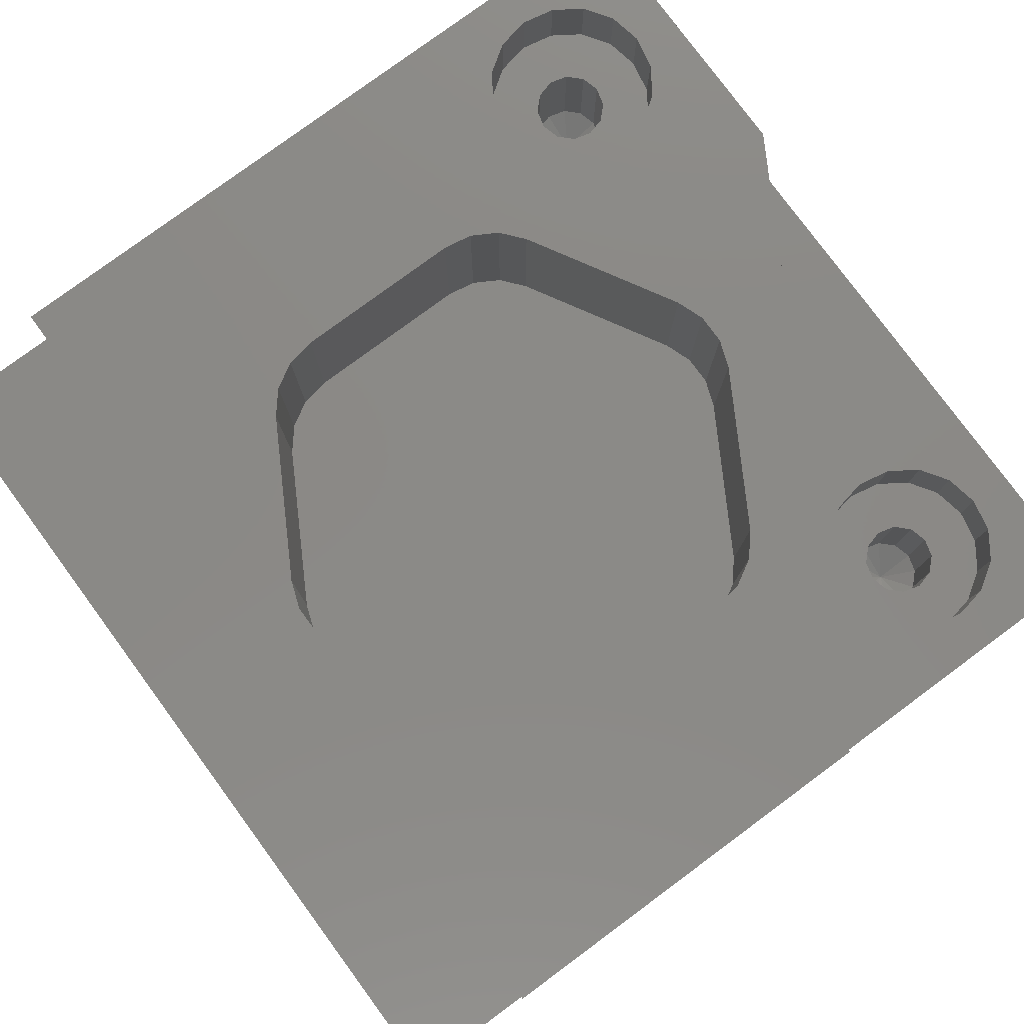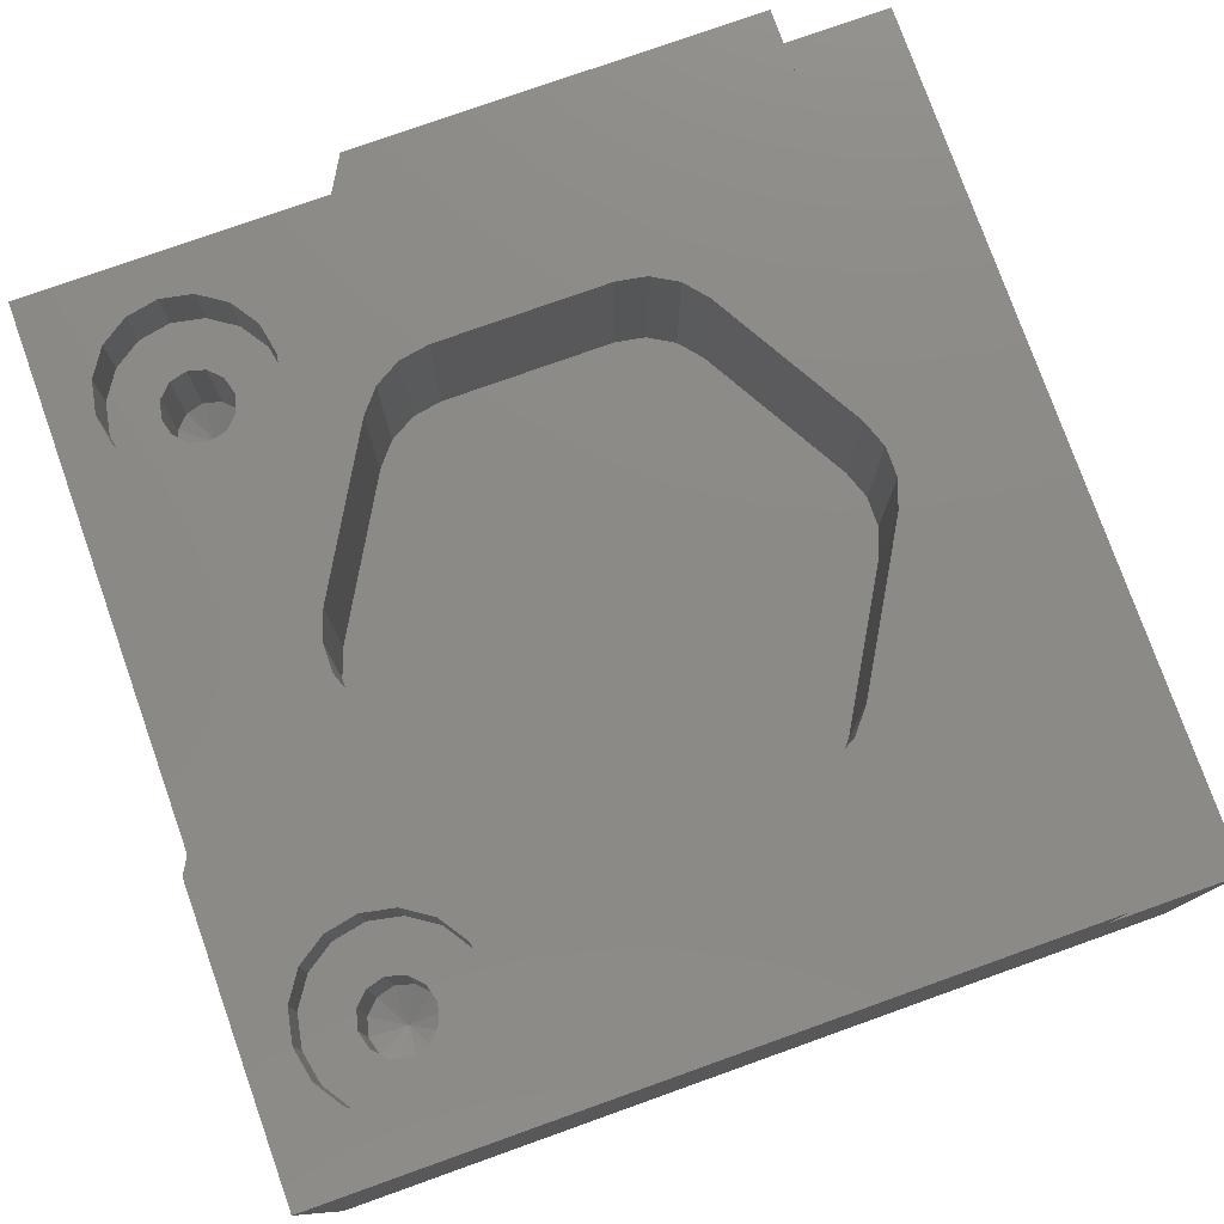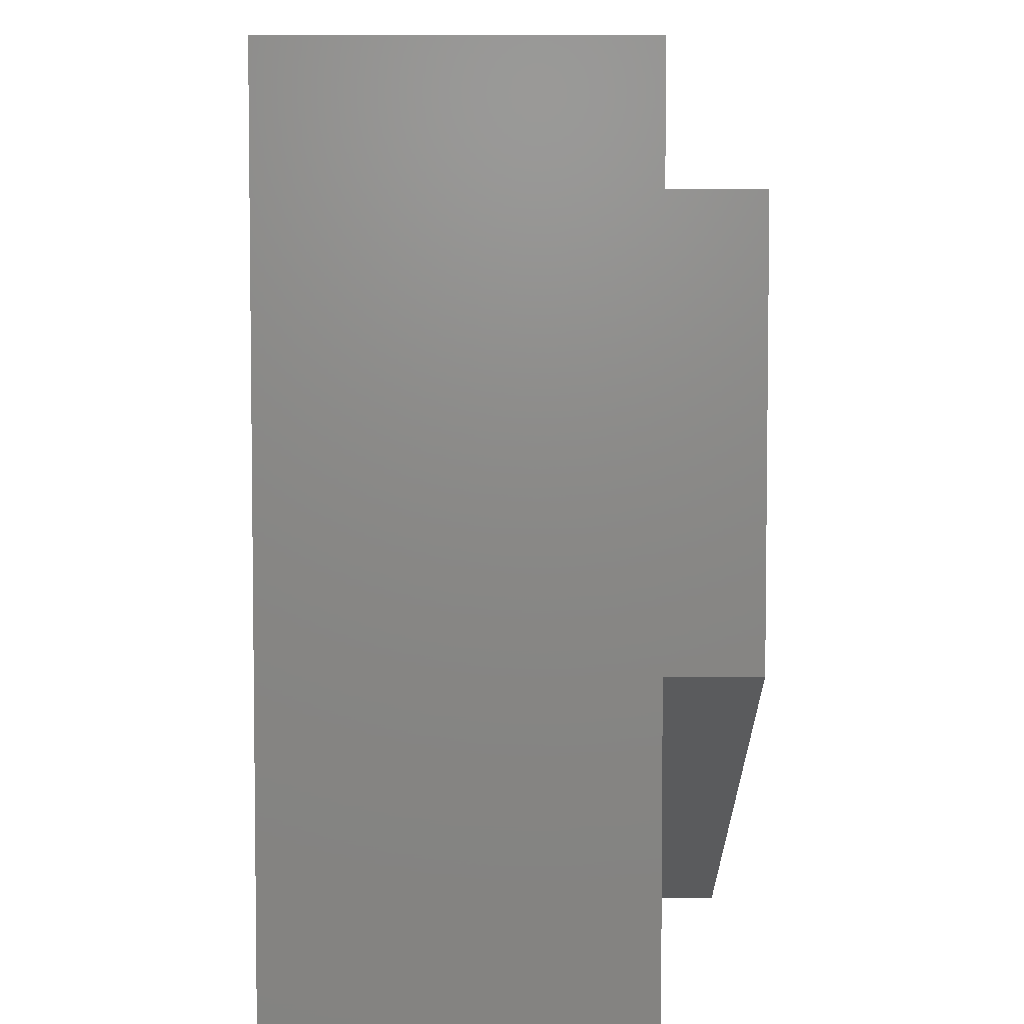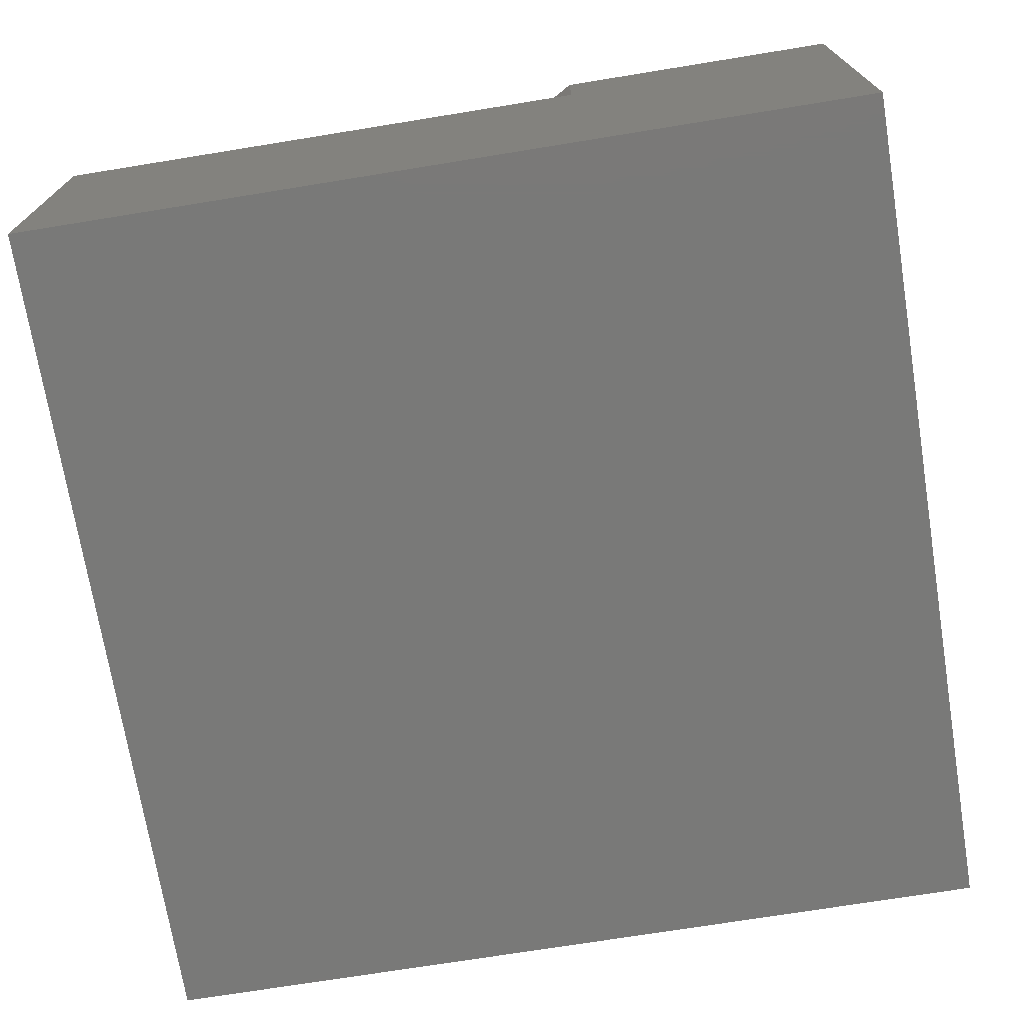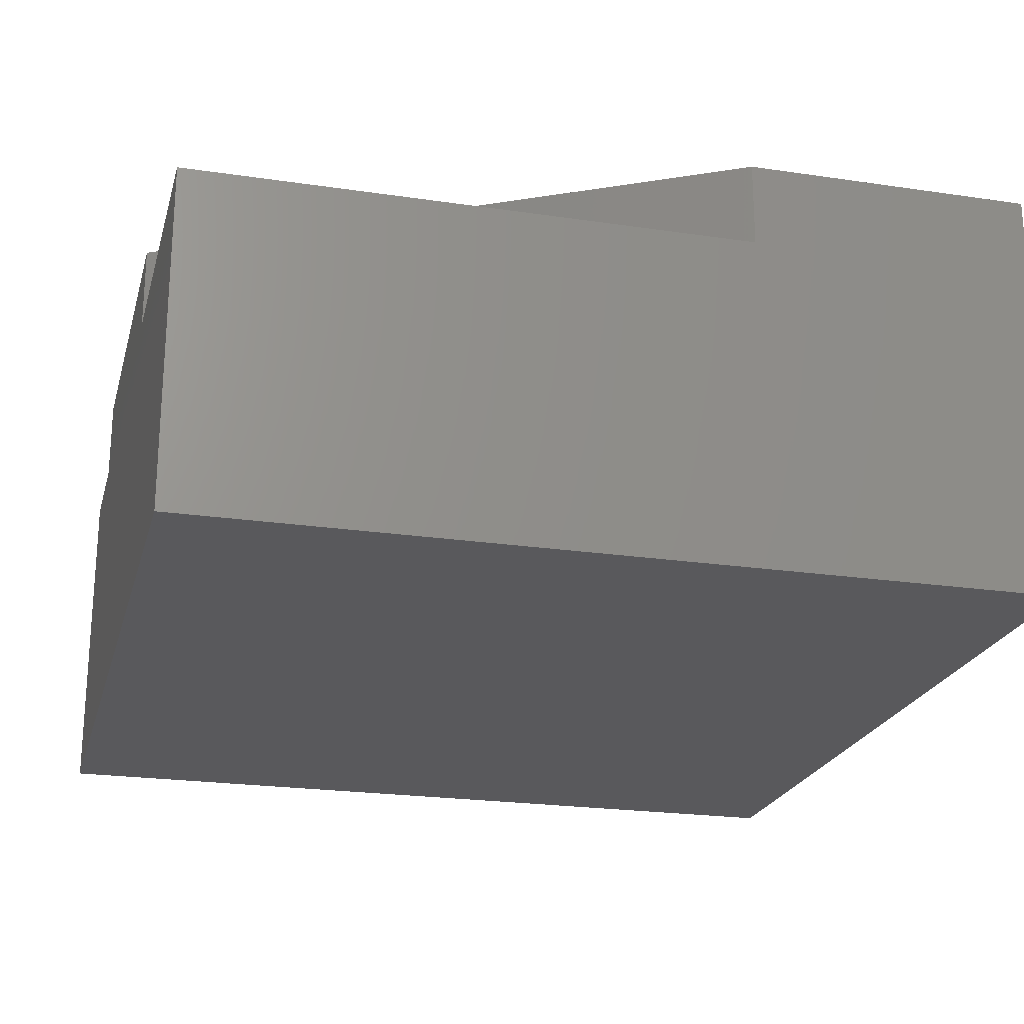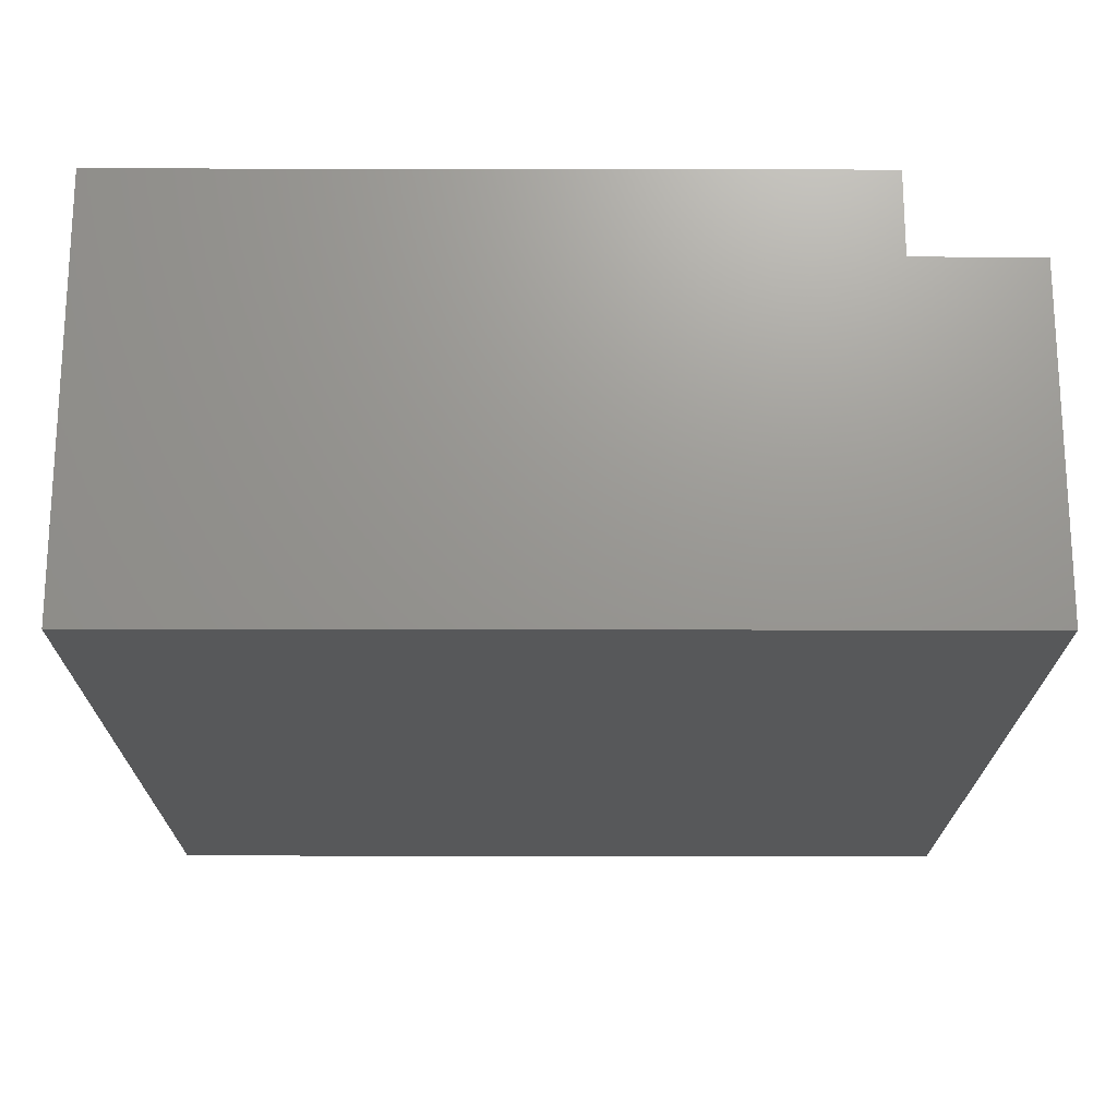
<metadata>
{"format":"stl","ext":"stl","renderer":"f3d","projection":"perspective","resolution":1024,"background":"white","views":[{"elev":79.3,"azim":-126.4,"up":"+Z"},{"elev":77.8,"azim":70.4,"up":"+Z"},{"elev":4.8,"azim":-89.7,"up":"+Y"},{"elev":-72.0,"azim":9.2,"up":"+Z"},{"elev":-22.4,"azim":-14.4,"up":"+Z"},{"elev":-19.5,"azim":89.8,"up":"+Z"}]}
</metadata>
<code>
# stl→obj: 178 verts, 352 faces
v 25 -35 4.441e-16
v 25.76 -31.17 0
v 1.736 -29.85 0
v -50 -11.96 0
v -5 -28.66 0
v -22.32 -18.66 0
v -24.98 -16.43 0
v -26.72 -13.42 0
v -27.32 -10 0
v -27.32 10 0
v -26.72 13.42 0
v -24.98 16.43 0
v -50 35.36 0
v -22.32 18.66 0
v -5 28.66 0
v -1.736 29.85 0
v 1.736 29.85 0
v 15.89 -50 0
v 50 -50 0
v 35 -45 0
v 31.17 -44.24 0
v 27.93 -42.07 0
v 25.76 -38.83 0
v -1.736 -29.85 0
v 50 35.36 0
v 5 28.66 0
v 22.32 18.66 0
v 24.98 16.43 0
v 26.72 13.42 0
v 35 -25 0
v 38.83 -25.76 0
v 42.07 -27.93 0
v 44.24 -31.17 0
v 27.32 10 0
v 27.32 -10 0
v 26.72 -13.42 0
v 24.98 -16.43 0
v 22.32 -18.66 0
v 5 -28.66 0
v 27.93 -27.93 0
v 31.17 -25.76 0
v 45 -35 0
v 44.24 -38.83 0
v 42.07 -42.07 0
v 38.83 -44.24 0
v 31.17 -44.24 -8
v 27.93 -42.07 -8
v 25.76 -38.83 -8
v 25 -35 -8
v 35 -45 -8
v 38.83 -44.24 -8
v 42.07 -42.07 -8
v 44.24 -38.83 -8
v 45 -35 -8
v 38.83 -25.76 -8
v 42.07 -27.93 -8
v 44.24 -31.17 -8
v 35 -25 -8
v 31.17 -25.76 -8
v 27.93 -27.93 -8
v 25.76 -31.17 -8
v 35 -30.81 -8
v 30.81 -35 -8
v 31.37 -32.91 -8
v 32.91 -31.37 -8
v 35 -39.19 -8
v 31.37 -37.09 -8
v 32.91 -38.63 -8
v 39.19 -35 -8
v 38.63 -37.09 -8
v 37.09 -38.63 -8
v 37.09 -31.37 -8
v 38.63 -32.91 -8
v 37.09 -31.37 -20
v 38.63 -32.91 -20
v 39.19 -35 -20
v 35 -30.81 -20
v 32.91 -31.37 -20
v 31.37 -32.91 -20
v 30.81 -35 -20
v 35 -35 -22.42
v 32.91 -38.63 -20
v 31.37 -37.09 -20
v 35 -39.19 -20
v 37.09 -38.63 -20
v 38.63 -37.09 -20
v -50 -11.96 -10
v -50 -50 -10
v -44.24 -31.17 -10
v -42.07 -27.93 -10
v -38.83 -25.76 -10
v -35 -25 -10
v -31.17 -25.76 -10
v 15.89 -50 -10
v -35 -45 -10
v -38.83 -44.24 -10
v -42.07 -42.07 -10
v -44.24 -38.83 -10
v -45 -35 -10
v -27.93 -27.93 -10
v -25.76 -31.17 -10
v -25 -35 -10
v -25.76 -38.83 -10
v -27.93 -42.07 -10
v -31.17 -44.24 -10
v -38.83 -44.24 -18
v -42.07 -42.07 -18
v -44.24 -38.83 -18
v -45 -35 -18
v -35 -45 -18
v -31.17 -44.24 -18
v -27.93 -42.07 -18
v -25.76 -38.83 -18
v -25 -35 -18
v -31.17 -25.76 -18
v -27.93 -27.93 -18
v -25.76 -31.17 -18
v -35 -25 -18
v -38.83 -25.76 -18
v -42.07 -27.93 -18
v -44.24 -31.17 -18
v -35 -30.81 -18
v -39.19 -35 -18
v -38.63 -32.91 -18
v -37.09 -31.37 -18
v -35 -39.19 -18
v -38.63 -37.09 -18
v -37.09 -38.63 -18
v -30.81 -35 -18
v -31.37 -37.09 -18
v -32.91 -38.63 -18
v -32.91 -31.37 -18
v -31.37 -32.91 -18
v -32.91 -31.37 -30
v -31.37 -32.91 -30
v -30.81 -35 -30
v -35 -30.81 -30
v -37.09 -31.37 -30
v -38.63 -32.91 -30
v -39.19 -35 -30
v -35 -35 -32.42
v -37.09 -38.63 -30
v -38.63 -37.09 -30
v -35 -39.19 -30
v -32.91 -38.63 -30
v -31.37 -37.09 -30
v -50 50 -50
v -50 50 -10
v 50 50 -50
v 50 50 -10
v -50 35.36 -10
v -50 -50 -50
v 50 -50 -50
v 50 35.36 -10
v 1.736 29.85 -20
v -1.736 29.85 -20
v 5 28.66 -20
v -5 28.66 -20
v 22.32 18.66 -20
v -22.32 18.66 -20
v 24.98 16.43 -20
v -24.98 16.43 -20
v 26.72 13.42 -20
v -26.72 13.42 -20
v 27.32 10 -20
v -27.32 10 -20
v 27.32 -10 -20
v -27.32 -10 -20
v 26.72 -13.42 -20
v -26.72 -13.42 -20
v 24.98 -16.43 -20
v -24.98 -16.43 -20
v 22.32 -18.66 -20
v -22.32 -18.66 -20
v 5 -28.66 -20
v -5 -28.66 -20
v 1.736 -29.85 -20
v -1.736 -29.85 -20
f 1 2 3
f 4 5 6
f 4 6 7
f 4 7 8
f 4 8 9
f 4 9 10
f 4 10 11
f 4 11 12
f 13 4 12
f 13 12 14
f 13 14 15
f 13 15 16
f 13 16 17
f 18 19 20
f 18 20 21
f 18 21 22
f 18 22 23
f 18 23 1
f 18 1 3
f 18 3 24
f 18 24 5
f 18 5 4
f 25 13 17
f 25 17 26
f 25 26 27
f 25 27 28
f 25 28 29
f 25 29 30
f 25 30 31
f 25 31 32
f 25 32 33
f 25 33 19
f 30 29 34
f 30 34 35
f 30 35 36
f 30 36 37
f 30 37 38
f 39 3 2
f 39 2 40
f 39 40 41
f 39 41 30
f 39 30 38
f 19 33 42
f 19 42 43
f 19 43 44
f 19 44 45
f 19 45 20
f 20 46 21
f 21 46 47
f 21 47 22
f 22 47 48
f 22 48 23
f 23 48 49
f 23 49 1
f 46 20 50
f 50 20 45
f 50 45 51
f 51 45 44
f 51 44 52
f 52 44 43
f 52 43 53
f 53 43 42
f 53 42 54
f 30 55 31
f 31 55 56
f 31 56 32
f 32 56 57
f 32 57 33
f 33 57 54
f 33 54 42
f 55 30 58
f 58 30 41
f 58 41 59
f 59 41 40
f 59 40 60
f 60 40 2
f 60 2 61
f 61 2 1
f 61 1 49
f 58 60 62
f 59 60 58
f 61 49 63
f 61 63 64
f 61 64 65
f 61 65 62
f 61 62 60
f 52 66 51
f 51 66 50
f 66 47 50
f 50 47 46
f 63 49 67
f 67 49 48
f 67 48 68
f 68 48 47
f 68 47 66
f 69 70 54
f 54 70 71
f 54 71 53
f 53 71 66
f 53 66 52
f 72 73 57
f 57 73 69
f 57 69 54
f 57 56 72
f 72 56 62
f 56 55 62
f 62 55 58
f 62 74 72
f 72 74 75
f 72 75 73
f 73 75 76
f 73 76 69
f 74 62 77
f 77 62 65
f 77 65 78
f 78 65 64
f 78 64 79
f 79 64 63
f 79 63 80
f 81 76 75
f 81 75 74
f 81 74 77
f 81 77 78
f 81 78 79
f 81 79 80
f 66 82 68
f 68 82 83
f 68 83 67
f 67 83 80
f 67 80 63
f 82 66 84
f 84 66 71
f 84 71 85
f 85 71 70
f 85 70 86
f 86 70 69
f 86 69 76
f 81 80 83
f 81 83 82
f 81 82 84
f 81 84 85
f 81 85 86
f 81 86 76
f 87 88 89
f 87 89 90
f 87 90 91
f 87 91 92
f 87 92 93
f 87 93 94
f 88 94 95
f 88 95 96
f 88 96 97
f 88 97 98
f 88 98 99
f 88 99 89
f 94 93 100
f 94 100 101
f 94 101 102
f 94 102 103
f 94 103 104
f 94 104 105
f 94 105 95
f 95 106 96
f 96 106 107
f 96 107 97
f 97 107 108
f 97 108 98
f 98 108 109
f 98 109 99
f 106 95 110
f 110 95 105
f 110 105 111
f 111 105 104
f 111 104 112
f 112 104 103
f 112 103 113
f 113 103 102
f 113 102 114
f 92 115 93
f 93 115 116
f 93 116 100
f 100 116 117
f 100 117 101
f 101 117 114
f 101 114 102
f 115 92 118
f 118 92 91
f 118 91 119
f 119 91 90
f 119 90 120
f 120 90 89
f 120 89 121
f 121 89 99
f 121 99 109
f 118 120 122
f 119 120 118
f 121 109 123
f 121 123 124
f 121 124 125
f 121 125 122
f 121 122 120
f 112 126 111
f 111 126 110
f 126 107 110
f 110 107 106
f 123 109 127
f 127 109 108
f 127 108 128
f 128 108 107
f 128 107 126
f 129 130 114
f 114 130 131
f 114 131 113
f 113 131 126
f 113 126 112
f 132 133 117
f 117 133 129
f 117 129 114
f 117 116 132
f 132 116 122
f 116 115 122
f 122 115 118
f 122 134 132
f 132 134 135
f 132 135 133
f 133 135 136
f 133 136 129
f 134 122 137
f 137 122 125
f 137 125 138
f 138 125 124
f 138 124 139
f 139 124 123
f 139 123 140
f 141 136 135
f 141 135 134
f 141 134 137
f 141 137 138
f 141 138 139
f 141 139 140
f 126 142 128
f 128 142 143
f 128 143 127
f 127 143 140
f 127 140 123
f 142 126 144
f 144 126 131
f 144 131 145
f 145 131 130
f 145 130 146
f 146 130 129
f 146 129 136
f 141 140 143
f 141 143 142
f 141 142 144
f 141 144 145
f 141 145 146
f 141 146 136
f 147 148 149
f 149 148 150
f 151 148 147
f 151 147 87
f 151 87 4
f 151 4 13
f 152 88 147
f 147 88 87
f 88 152 94
f 94 152 153
f 94 153 18
f 18 153 19
f 149 150 153
f 153 150 154
f 153 154 19
f 19 154 25
f 87 94 4
f 4 94 18
f 151 154 148
f 148 154 150
f 151 13 154
f 154 13 25
f 155 156 157
f 157 156 158
f 157 158 159
f 159 158 160
f 159 160 161
f 161 160 162
f 161 162 163
f 163 162 164
f 163 164 165
f 165 164 166
f 165 166 167
f 167 166 168
f 167 168 169
f 169 168 170
f 169 170 171
f 171 170 172
f 171 172 173
f 173 172 174
f 173 174 175
f 175 174 176
f 175 176 177
f 177 176 178
f 174 6 176
f 176 6 5
f 166 10 168
f 168 10 9
f 8 168 9
f 168 8 170
f 170 8 7
f 170 7 172
f 172 7 6
f 172 6 174
f 175 39 173
f 173 39 38
f 24 176 5
f 176 24 178
f 178 24 3
f 178 3 177
f 177 3 39
f 177 39 175
f 167 35 165
f 165 35 34
f 37 173 38
f 173 37 171
f 171 37 36
f 171 36 169
f 169 36 35
f 169 35 167
f 159 27 157
f 157 27 26
f 29 165 34
f 165 29 163
f 163 29 28
f 163 28 161
f 161 28 27
f 161 27 159
f 158 15 160
f 160 15 14
f 12 160 14
f 160 12 162
f 162 12 11
f 162 11 164
f 164 11 10
f 164 10 166
f 17 157 26
f 157 17 155
f 155 17 16
f 155 16 156
f 156 16 15
f 156 15 158
f 152 147 153
f 153 147 149

</code>
